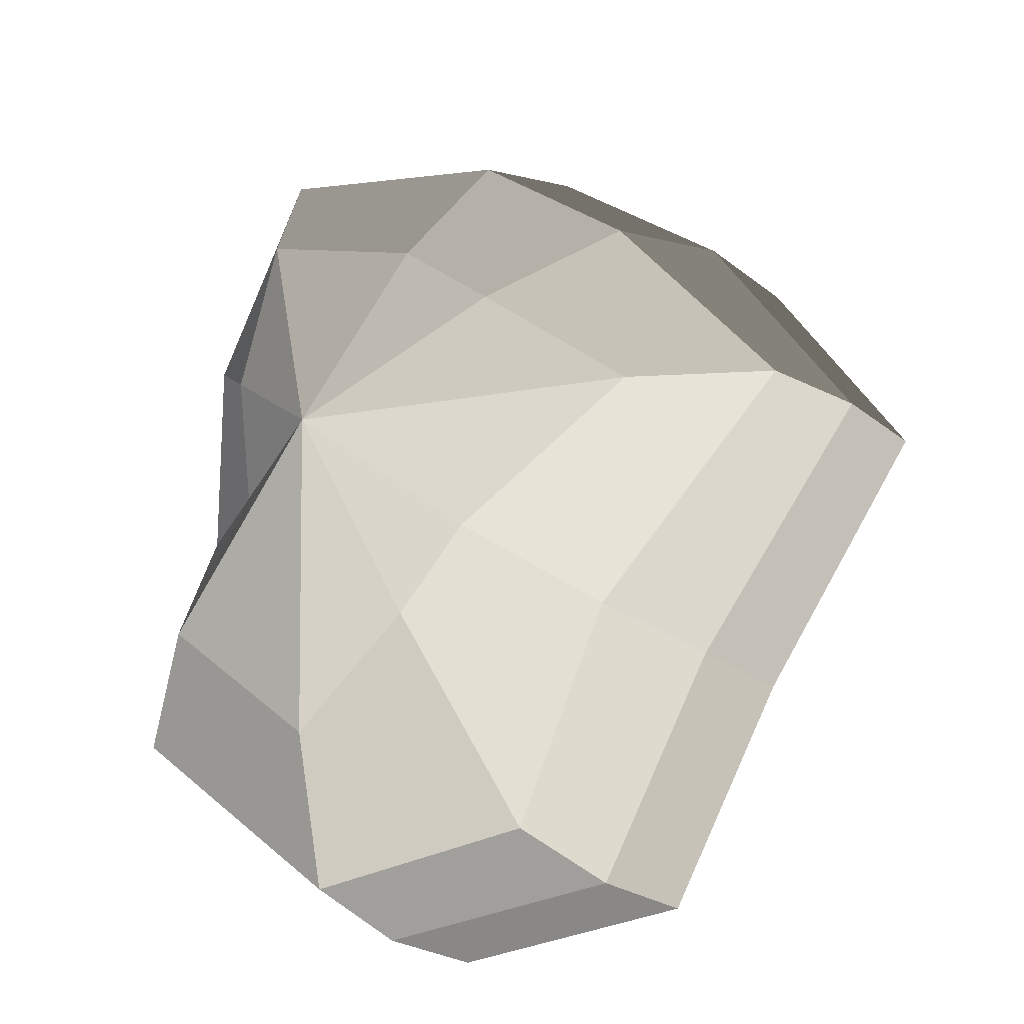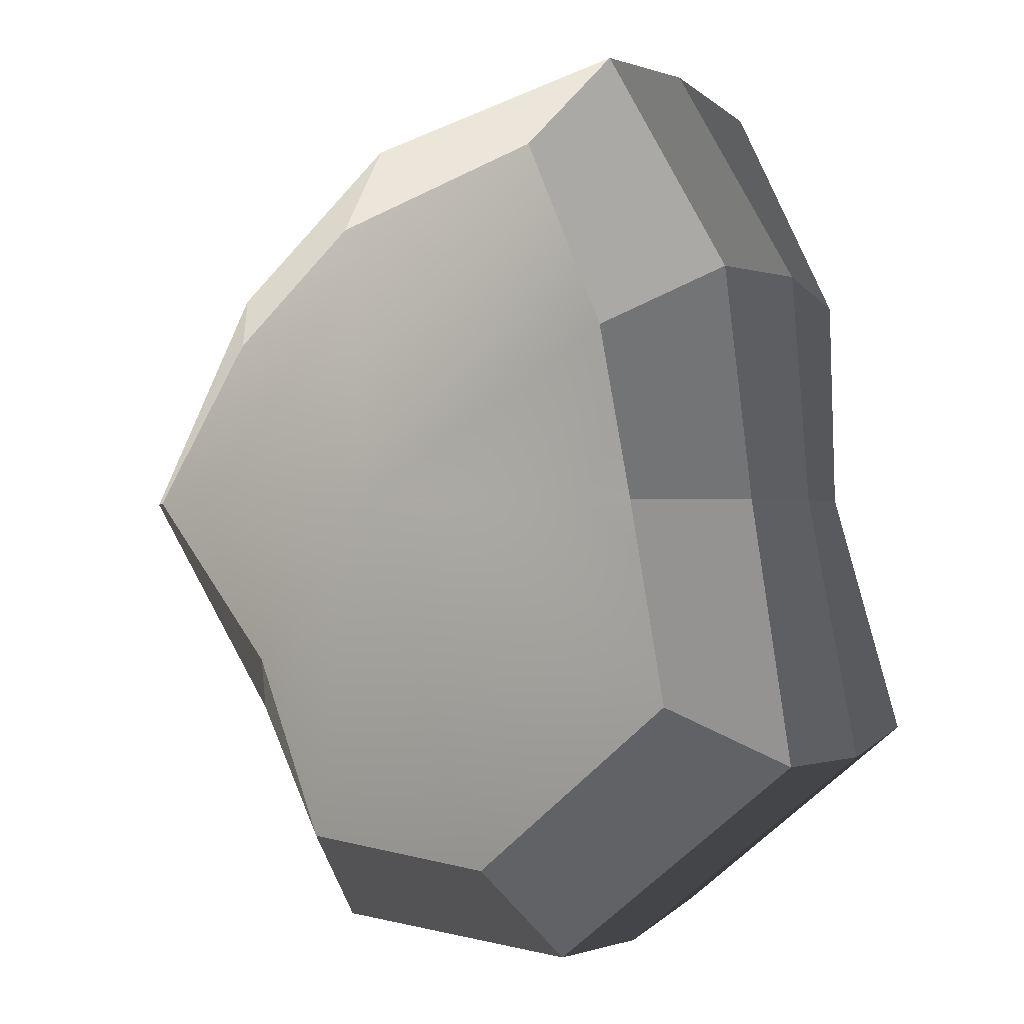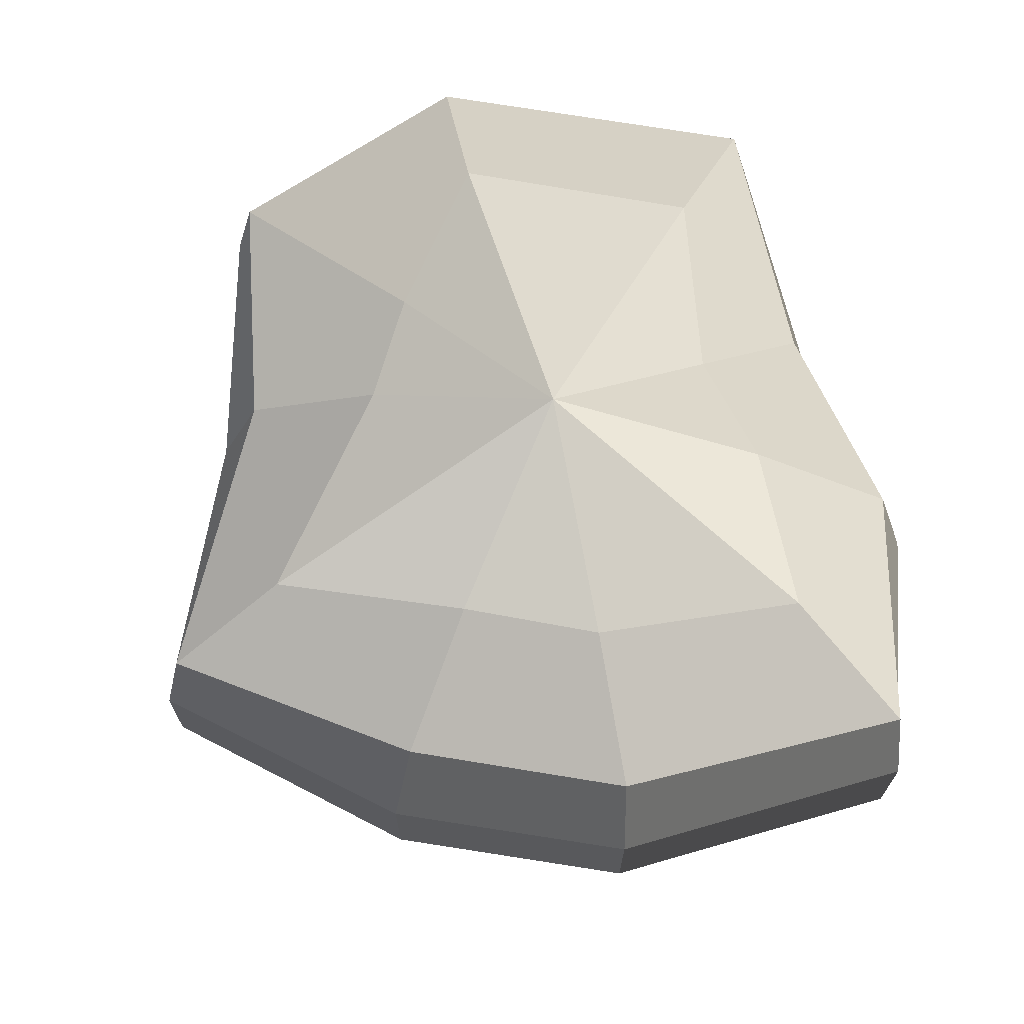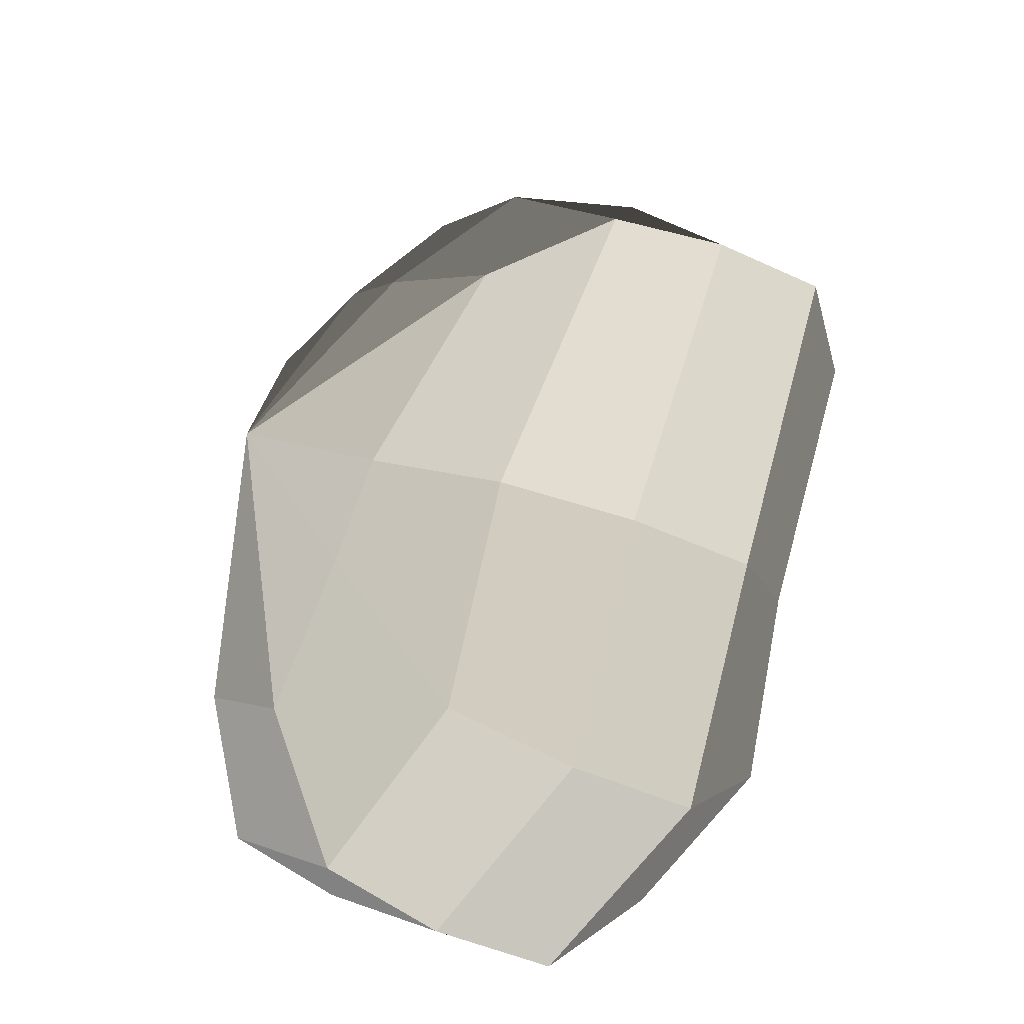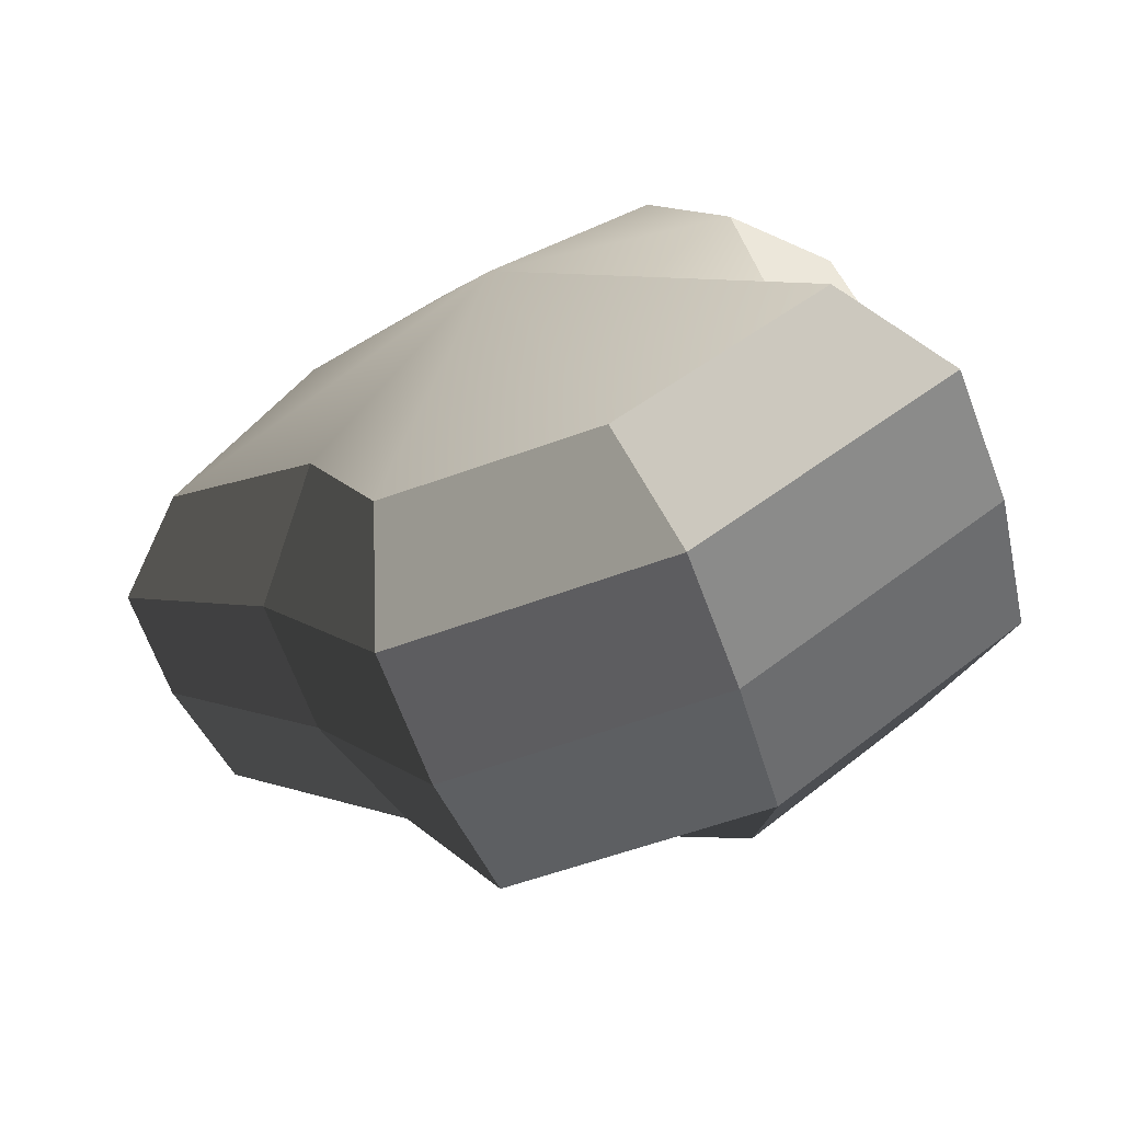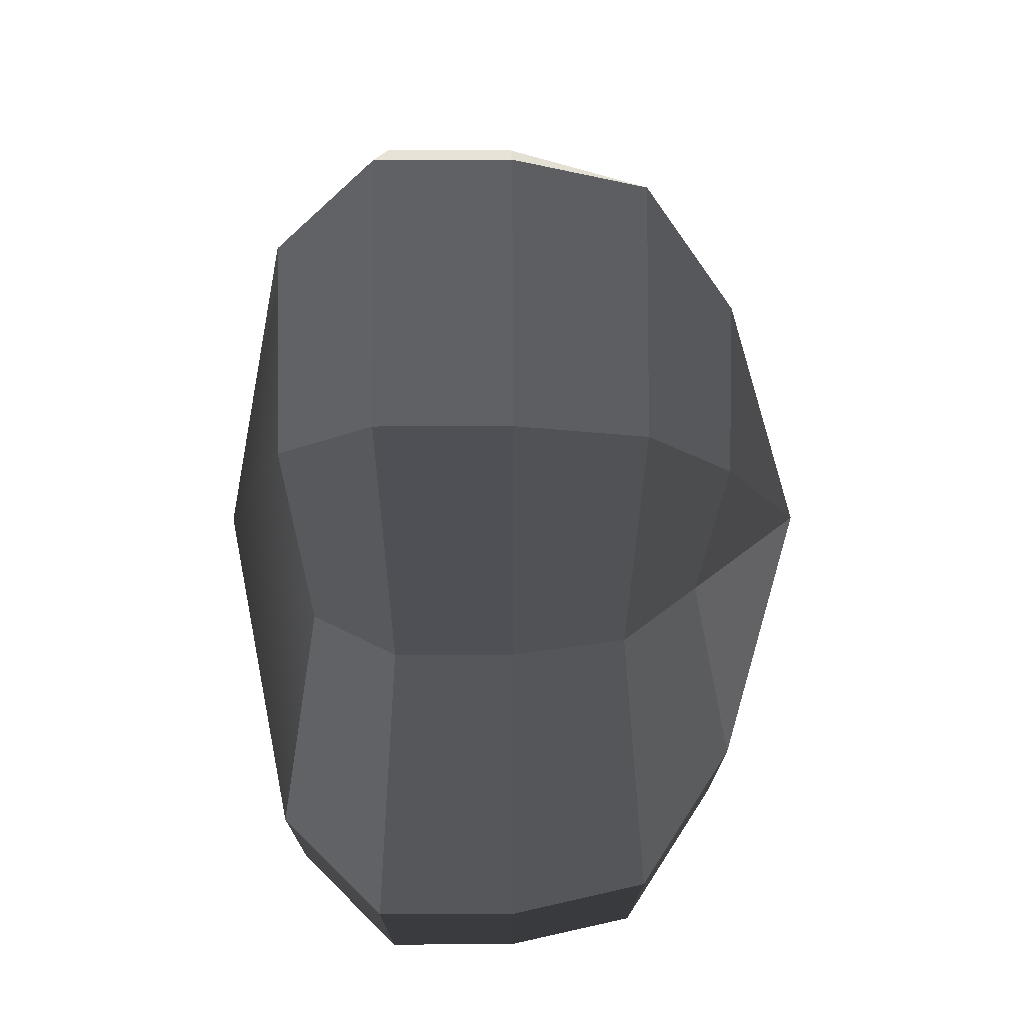
<metadata>
{"format":"obj","ext":"obj","renderer":"f3d","projection":"perspective","resolution":1024,"background":"white","views":[{"elev":-23.2,"azim":-143.1,"up":"+Z"},{"elev":-0.5,"azim":36.2,"up":"+Z"},{"elev":70.5,"azim":-28.9,"up":"+Y"},{"elev":-44.1,"azim":-119.0,"up":"+Z"},{"elev":-69.2,"azim":20.7,"up":"+Z"},{"elev":23.0,"azim":89.6,"up":"+Z"}]}
</metadata>
<code>
v 0.01455 -0.02578 -0.04036
v 0.004624 -0.03398 0.001091
v 0.03878 -0.02578 -0.02105
v -0.009663 -0.02578 -0.03818
v -0.01825 -0.02578 -0.01778
v -0.03822 -0.02223 0.001091
v -0.02135 -0.02578 0.01996
v -0.005297 -0.02578 0.03272
v 0.02109 -0.02578 0.04036
v 0.0306 -0.02578 0.01996
v 0.03219 -0.02223 0.001091
v 0.03878 -0.02578 -0.02105
v 0.04797 -0.01489 -0.02773
v 0.01805 -0.01489 -0.05115
v 0.01455 -0.02578 -0.04036
v 0.01455 -0.02578 -0.04036
v 0.01805 -0.01489 -0.05115
v -0.01317 -0.01489 -0.04897
v -0.009663 -0.02578 -0.03818
v -0.009663 -0.02578 -0.03818
v -0.01317 -0.01489 -0.04897
v -0.02743 -0.01489 -0.02445
v -0.01825 -0.02578 -0.01778
v -0.01825 -0.02578 -0.01778
v -0.02743 -0.01489 -0.02445
v -0.04797 -0.01289 0.001091
v -0.03822 -0.02223 0.001091
v -0.03822 -0.02223 0.001091
v -0.04797 -0.01289 0.001091
v -0.03053 -0.01489 0.02663
v -0.02135 -0.02578 0.01996
v -0.02135 -0.02578 0.01996
v -0.03053 -0.01489 0.02663
v -0.008805 -0.01489 0.04351
v -0.005297 -0.02578 0.03272
v -0.005297 -0.02578 0.03272
v -0.008805 -0.01489 0.04351
v 0.0246 -0.01489 0.05115
v 0.02109 -0.02578 0.04036
v 0.02109 -0.02578 0.04036
v 0.0246 -0.01489 0.05115
v 0.03978 -0.01489 0.02663
v 0.0306 -0.02578 0.01996
v 0.0306 -0.02578 0.01996
v 0.03978 -0.01489 0.02663
v 0.04193 -0.01289 0.001091
v 0.03219 -0.02223 0.001091
v 0.03219 -0.02223 0.001091
v 0.04193 -0.01289 0.001091
v 0.04797 -0.01489 -0.02773
v 0.03878 -0.02578 -0.02105
v 0.04797 -0.01489 -0.02773
v 0.04797 -0.0001483 -0.02773
v 0.01805 -0.0001483 -0.05115
v 0.01805 -0.01489 -0.05115
v 0.01805 -0.01489 -0.05115
v 0.01805 -0.0001483 -0.05115
v -0.01317 -0.0001483 -0.04897
v -0.01317 -0.01489 -0.04897
v -0.01317 -0.01489 -0.04897
v -0.01317 -0.0001483 -0.04897
v -0.02743 -0.0001483 -0.02445
v -0.02743 -0.01489 -0.02445
v -0.02743 -0.01489 -0.02445
v -0.02743 -0.0001483 -0.02445
v -0.04797 -0.0002295 0.001091
v -0.04797 -0.01289 0.001091
v -0.04797 -0.01289 0.001091
v -0.04797 -0.0002295 0.001091
v -0.03053 -0.0001483 0.02663
v -0.03053 -0.01489 0.02663
v -0.03053 -0.01489 0.02663
v -0.03053 -0.0001483 0.02663
v -0.008805 -0.0001484 0.04351
v -0.008805 -0.01489 0.04351
v -0.008805 -0.01489 0.04351
v -0.008805 -0.0001484 0.04351
v 0.0246 -0.0001483 0.05115
v 0.0246 -0.01489 0.05115
v 0.0246 -0.01489 0.05115
v 0.0246 -0.0001483 0.05115
v 0.03978 -0.0001484 0.02663
v 0.03978 -0.01489 0.02663
v 0.03978 -0.01489 0.02663
v 0.03978 -0.0001484 0.02663
v 0.04193 -0.0002294 0.001091
v 0.04193 -0.01289 0.001091
v 0.04193 -0.01289 0.001091
v 0.04193 -0.0002294 0.001091
v 0.04797 -0.0001483 -0.02773
v 0.04797 -0.01489 -0.02773
v 0.04797 -0.0001483 -0.02773
v 0.04569 0.01428 -0.0254
v 0.01715 0.01428 -0.04799
v 0.01805 -0.0001483 -0.05115
v 0.01805 -0.0001483 -0.05115
v 0.01715 0.01428 -0.04799
v -0.01183 0.01428 -0.0456
v -0.01317 -0.0001483 -0.04897
v -0.01317 -0.0001483 -0.04897
v -0.01183 0.01428 -0.0456
v -0.02321 0.01428 -0.02181
v -0.02743 -0.0001483 -0.02445
v -0.02743 -0.0001483 -0.02445
v -0.02321 0.01428 -0.02181
v -0.0453 0.01197 0.001197
v -0.04797 -0.0002295 0.001091
v -0.04797 -0.0002295 0.001091
v -0.0453 0.01197 0.001197
v -0.02661 0.01428 0.0242
v -0.03053 -0.0001483 0.02663
v -0.03053 -0.0001483 0.02663
v -0.02661 0.01428 0.0242
v -0.007042 0.01428 0.03961
v -0.008805 -0.0001484 0.04351
v -0.008805 -0.0001484 0.04351
v -0.007042 0.01428 0.03961
v 0.02433 0.01428 0.04799
v 0.0246 -0.0001483 0.05115
v 0.0246 -0.0001483 0.05115
v 0.02433 0.01428 0.04799
v 0.03671 0.01428 0.0242
v 0.03978 -0.0001484 0.02663
v 0.03978 -0.0001484 0.02663
v 0.03671 0.01428 0.0242
v 0.03865 0.01197 0.001197
v 0.04193 -0.0002294 0.001091
v 0.04193 -0.0002294 0.001091
v 0.03865 0.01197 0.001197
v 0.04569 0.01428 -0.0254
v 0.04797 -0.0001483 -0.02773
v 0.04569 0.01428 -0.0254
v 0.03225 0.02437 -0.01615
v 0.01204 0.02437 -0.03257
v 0.01715 0.01428 -0.04799
v 0.01715 0.01428 -0.04799
v 0.01204 0.02437 -0.03257
v -0.002592 0.02437 -0.02139
v -0.01183 0.01428 -0.0456
v -0.01183 0.01428 -0.0456
v -0.002592 0.02437 -0.02139
v -0.01125 0.02437 -0.0128
v -0.02321 0.01428 -0.02181
v -0.02321 0.01428 -0.02181
v -0.01125 0.02437 -0.0128
v -0.03124 0.02075 0.001117
v -0.0453 0.01197 0.001197
v -0.0453 0.01197 0.001197
v -0.03124 0.02075 0.001117
v -0.01443 0.02437 0.01503
v -0.02661 0.01428 0.0242
v -0.02661 0.01428 0.0242
v -0.01443 0.02437 0.01503
v -0.002592 0.02437 0.02475
v -0.007042 0.01428 0.03961
v -0.007042 0.01428 0.03961
v -0.002592 0.02437 0.02475
v 0.01874 0.02437 0.03257
v 0.02433 0.01428 0.04799
v 0.02433 0.01428 0.04799
v 0.01874 0.02437 0.03257
v 0.02387 0.02437 0.01503
v 0.03671 0.01428 0.0242
v 0.03671 0.01428 0.0242
v 0.02387 0.02437 0.01503
v 0.02504 0.02075 0.001117
v 0.03865 0.01197 0.001197
v 0.03865 0.01197 0.001197
v 0.02504 0.02075 0.001117
v 0.03225 0.02437 -0.01615
v 0.04569 0.01428 -0.0254
v 0.03225 0.02437 -0.01615
v 0.004624 0.03398 0.001091
v 0.01204 0.02437 -0.03257
v 0.01204 0.02437 -0.03257
v 0.004624 0.03398 0.001091
v -0.002592 0.02437 -0.02139
v -0.002592 0.02437 -0.02139
v 0.004624 0.03398 0.001091
v -0.01125 0.02437 -0.0128
v -0.01125 0.02437 -0.0128
v 0.004624 0.03398 0.001091
v -0.03124 0.02075 0.001117
v -0.03124 0.02075 0.001117
v 0.004624 0.03398 0.001091
v -0.01443 0.02437 0.01503
v -0.01443 0.02437 0.01503
v 0.004624 0.03398 0.001091
v -0.002592 0.02437 0.02475
v -0.002592 0.02437 0.02475
v 0.004624 0.03398 0.001091
v 0.01874 0.02437 0.03257
v 0.01874 0.02437 0.03257
v 0.004624 0.03398 0.001091
v 0.02387 0.02437 0.01503
v 0.02387 0.02437 0.01503
v 0.004624 0.03398 0.001091
v 0.02504 0.02075 0.001117
v 0.02504 0.02075 0.001117
v 0.004624 0.03398 0.001091
v 0.03225 0.02437 -0.01615
g Foliage1_2_3647_244
f 1 3 2
f 4 1 2
f 5 4 2
f 6 5 2
f 7 6 2
f 8 7 2
f 9 8 2
f 10 9 2
f 11 10 2
f 3 11 2
f 12 14 13
f 12 15 14
f 16 18 17
f 16 19 18
f 20 22 21
f 20 23 22
f 24 26 25
f 24 27 26
f 28 30 29
f 28 31 30
f 32 34 33
f 32 35 34
f 36 38 37
f 36 39 38
f 40 42 41
f 40 43 42
f 44 46 45
f 44 47 46
f 48 50 49
f 48 51 50
f 52 54 53
f 52 55 54
f 56 58 57
f 56 59 58
f 60 62 61
f 60 63 62
f 64 66 65
f 64 67 66
f 68 70 69
f 68 71 70
f 72 74 73
f 72 75 74
f 76 78 77
f 76 79 78
f 80 82 81
f 80 83 82
f 84 86 85
f 84 87 86
f 88 90 89
f 88 91 90
f 92 94 93
f 92 95 94
f 96 98 97
f 96 99 98
f 100 102 101
f 100 103 102
f 104 106 105
f 104 107 106
f 108 110 109
f 108 111 110
f 112 114 113
f 112 115 114
f 116 118 117
f 116 119 118
f 120 122 121
f 120 123 122
f 124 126 125
f 124 127 126
f 128 130 129
f 128 131 130
f 132 134 133
f 132 135 134
f 136 138 137
f 136 139 138
f 140 142 141
f 140 143 142
f 144 146 145
f 144 147 146
f 148 150 149
f 148 151 150
f 152 154 153
f 152 155 154
f 156 158 157
f 156 159 158
f 160 162 161
f 160 163 162
f 164 166 165
f 164 167 166
f 168 170 169
f 168 171 170
f 172 174 173
f 175 177 176
f 178 180 179
f 181 183 182
f 184 186 185
f 187 189 188
f 190 192 191
f 193 195 194
f 196 198 197
f 199 201 200

</code>
